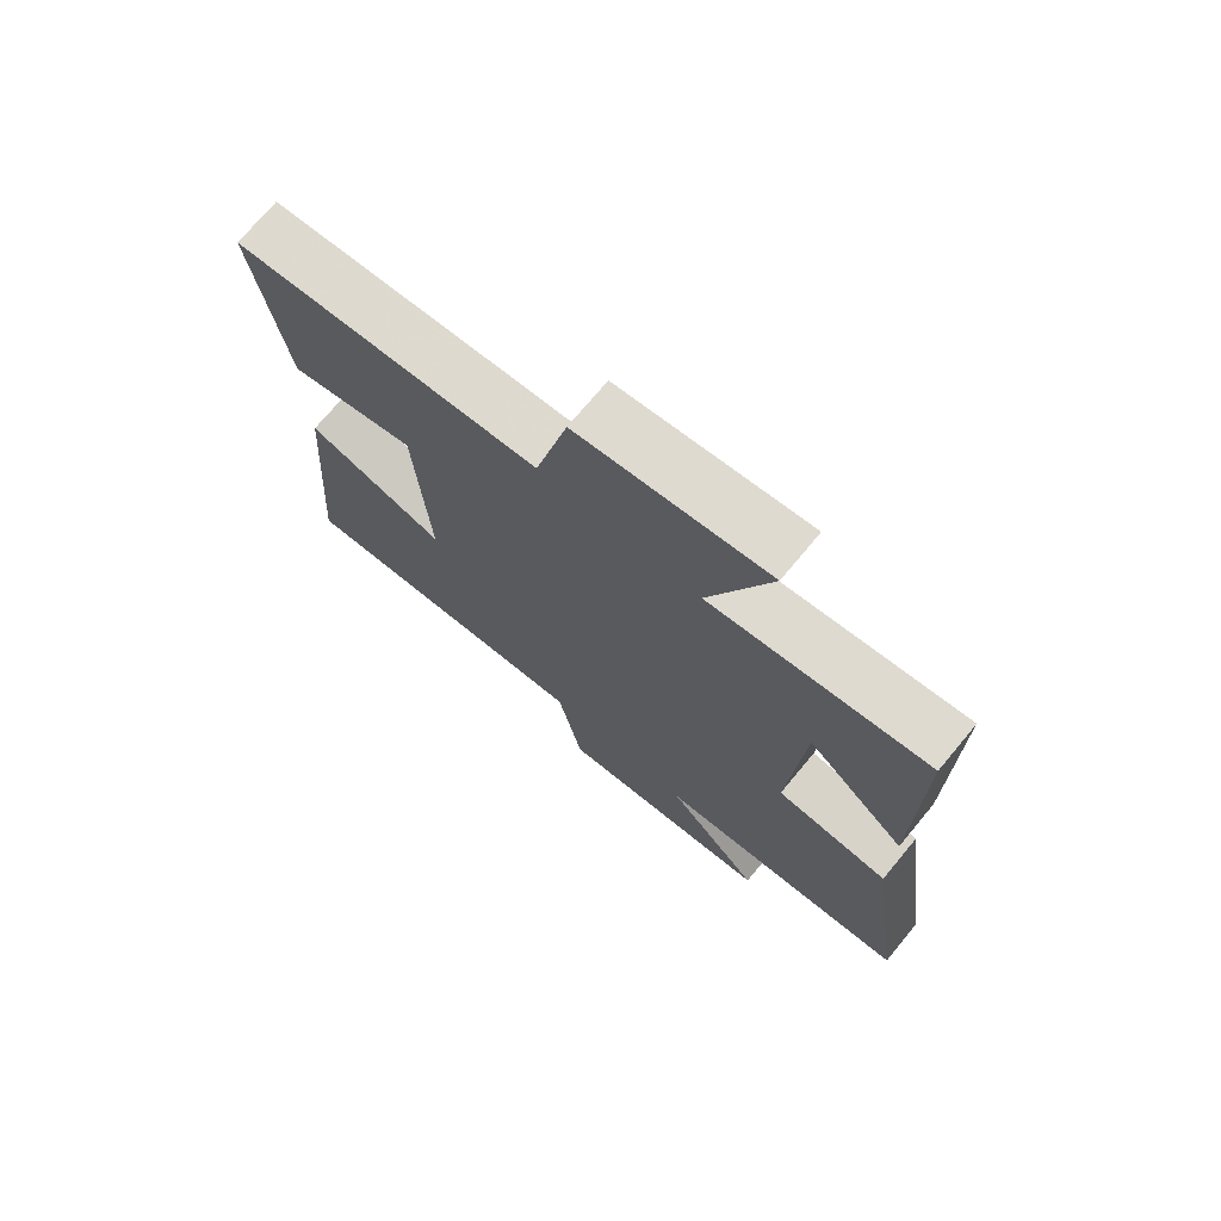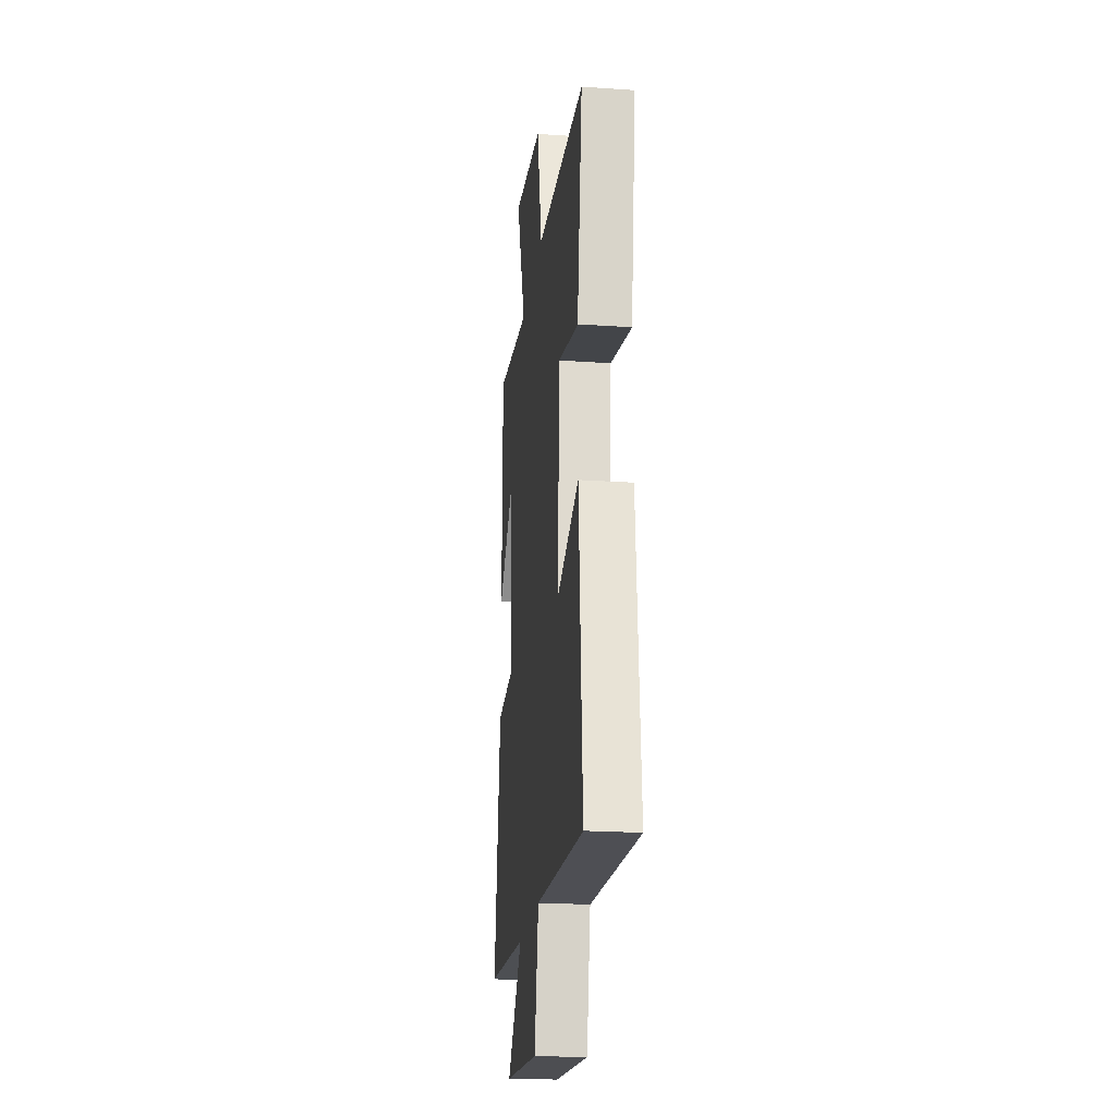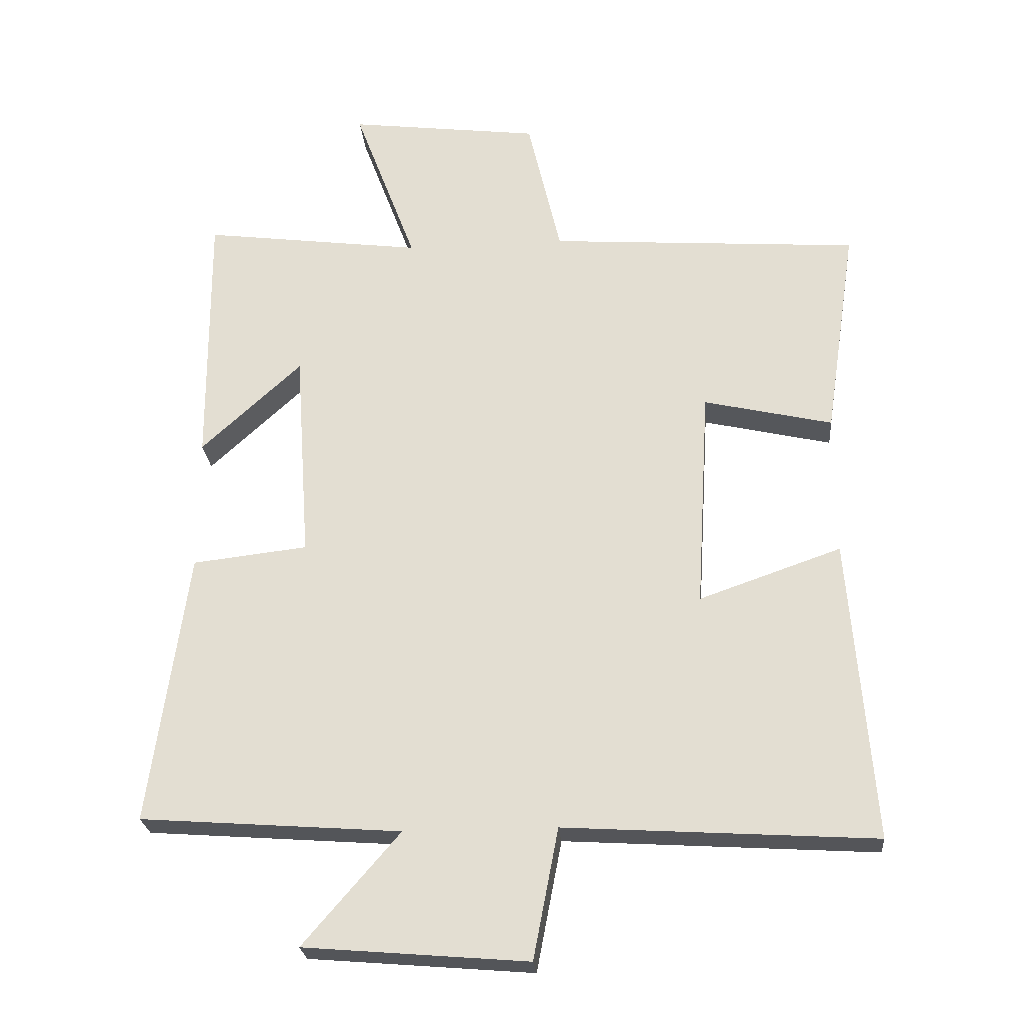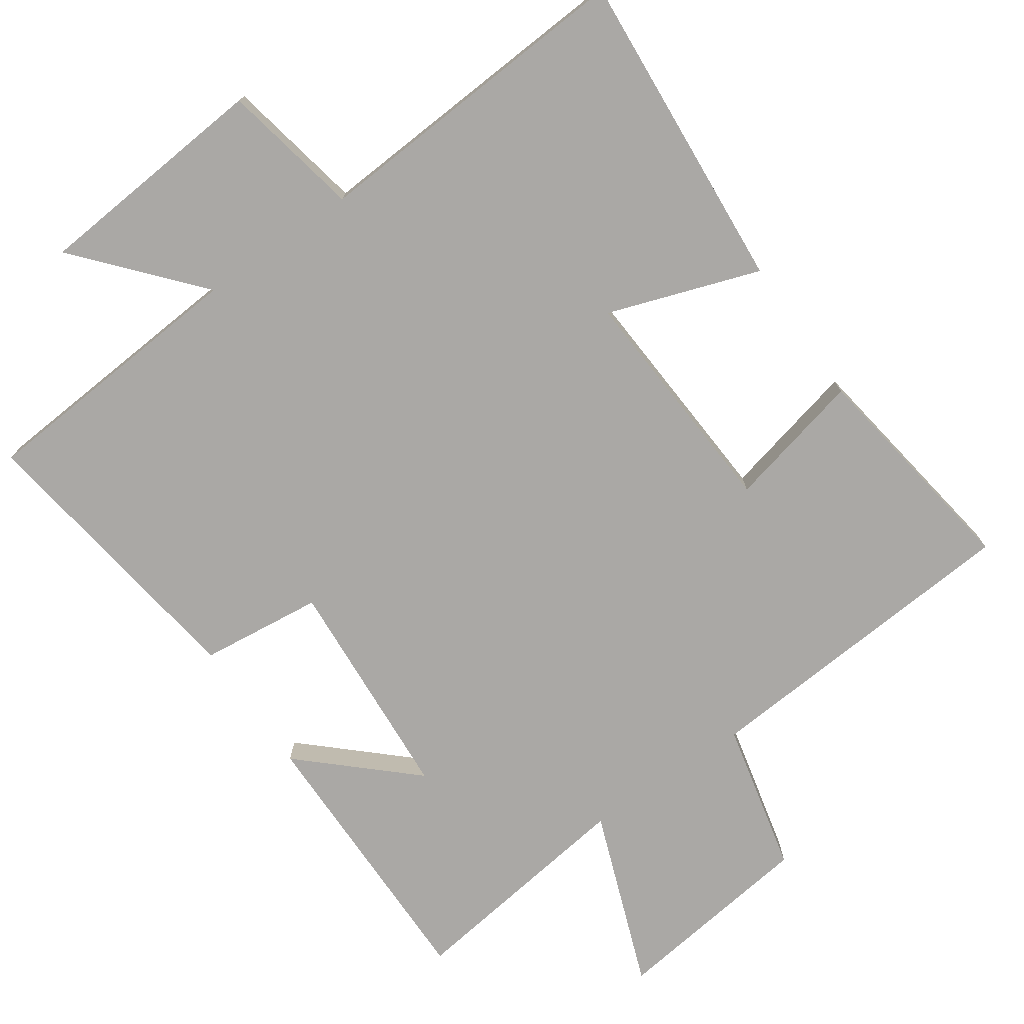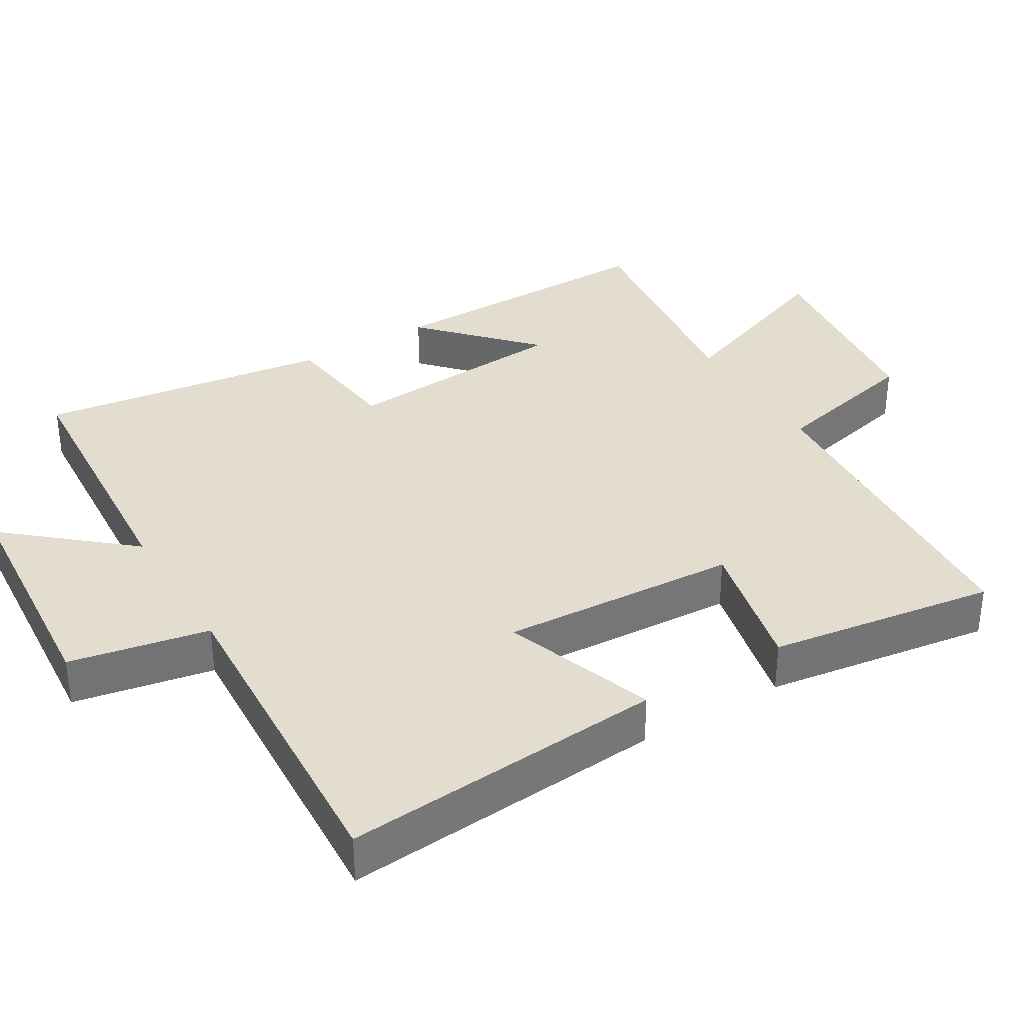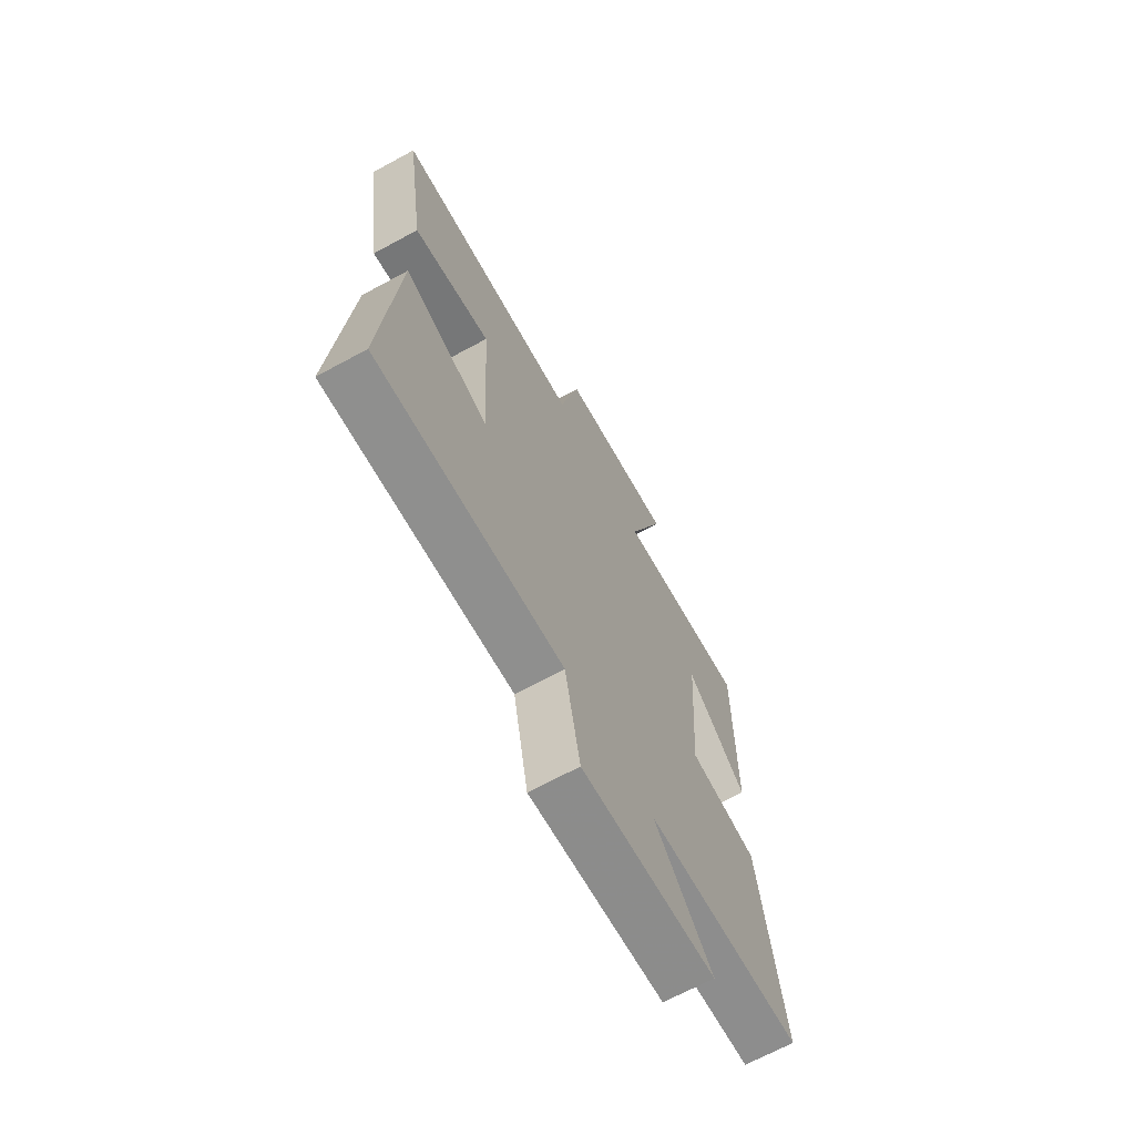
<metadata>
{"format":"obj","ext":"obj","renderer":"f3d","projection":"perspective","resolution":1024,"background":"white","views":[{"elev":72.8,"azim":39.7,"up":"+Z"},{"elev":-21.8,"azim":-96.8,"up":"+Z"},{"elev":-24.9,"azim":-175.1,"up":"+Z"},{"elev":-75.2,"azim":-145.1,"up":"+Y"},{"elev":35.0,"azim":-121.2,"up":"+Y"},{"elev":-68.1,"azim":-61.5,"up":"+Z"}]}
</metadata>
<code>
v 0.558 0.07 -0.471
v 0.164 0.07 -0.5
v 0.31 0.07 -0.669
v -0.028 0.07 -0.697
v -0.066 0.07 -0.5
v -0.536 0.07 -0.529
v -0.5 0.07 -0.071
v -0.285 0.07 -0.146
v -0.305 0.07 0.19
v -0.5 0.07 0.145
v -0.548 0.07 0.467
v -0.077 0.07 0.5
v -0.027 0.07 0.715
v 0.263 0.07 0.751
v 0.169 0.07 0.5
v 0.502 0.07 0.543
v 0.5 0.07 0.145
v 0.348 0.07 0.285
v 0.326 0.07 -0.037
v 0.5 0.07 -0.057
v 0.558 0 -0.471
v 0.164 0 -0.5
v 0.31 0 -0.669
v -0.028 0 -0.697
v -0.066 0 -0.5
v -0.536 0 -0.529
v -0.5 0 -0.071
v -0.285 0 -0.146
v -0.305 0 0.19
v -0.5 0 0.145
v -0.548 0 0.467
v -0.077 0 0.5
v -0.027 0 0.715
v 0.263 0 0.751
v 0.169 0 0.5
v 0.502 0 0.543
v 0.5 0 0.145
v 0.348 0 0.285
v 0.326 0 -0.037
v 0.5 0 -0.057
f 19 20 1 2
f 18 19 2
f 15 16 17 18
f 15 18 2
f 12 13 14 15
f 12 15 2
f 9 10 11 12
f 8 9 12 2
f 5 6 7 8
f 5 8 2 3
f 3 4 5
f 22 21 40 39
f 22 39 38
f 38 37 36 35
f 22 38 35
f 35 34 33 32
f 22 35 32
f 32 31 30 29
f 22 32 29 28
f 28 27 26 25
f 23 22 28 25
f 25 24 23
f 1 21 22 2
f 2 22 23 3
f 3 23 24 4
f 4 24 25 5
f 5 25 26 6
f 6 26 27 7
f 7 27 28 8
f 8 28 29 9
f 9 29 30 10
f 10 30 31 11
f 11 31 32 12
f 12 32 33 13
f 13 33 34 14
f 14 34 35 15
f 15 35 36 16
f 16 36 37 17
f 17 37 38 18
f 18 38 39 19
f 19 39 40 20
f 20 40 21 1

</code>
